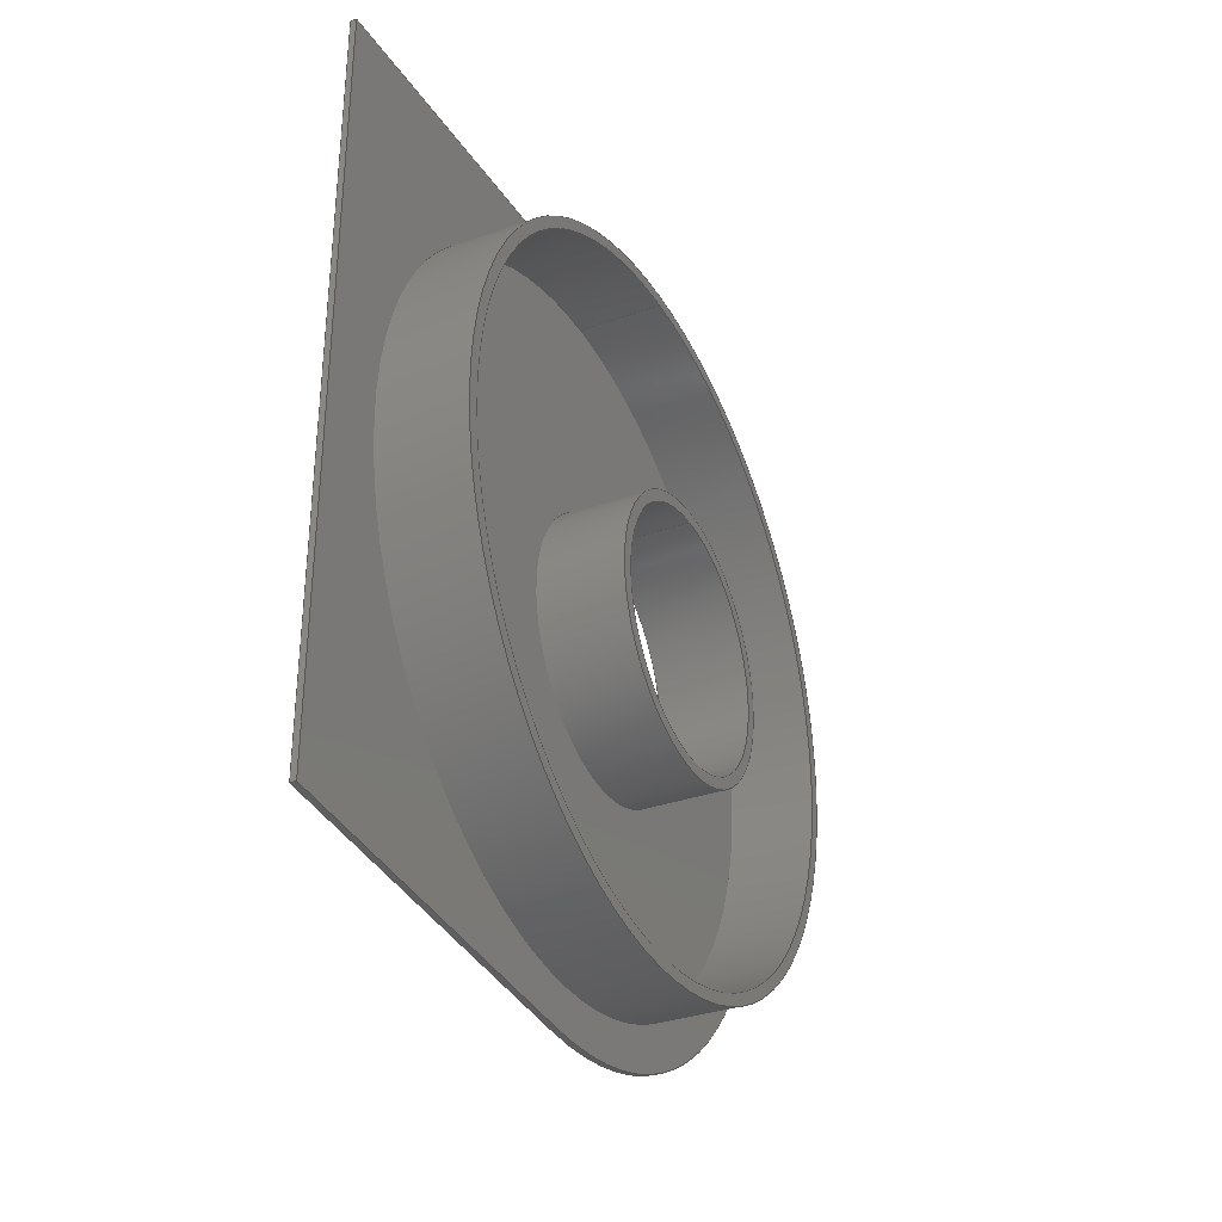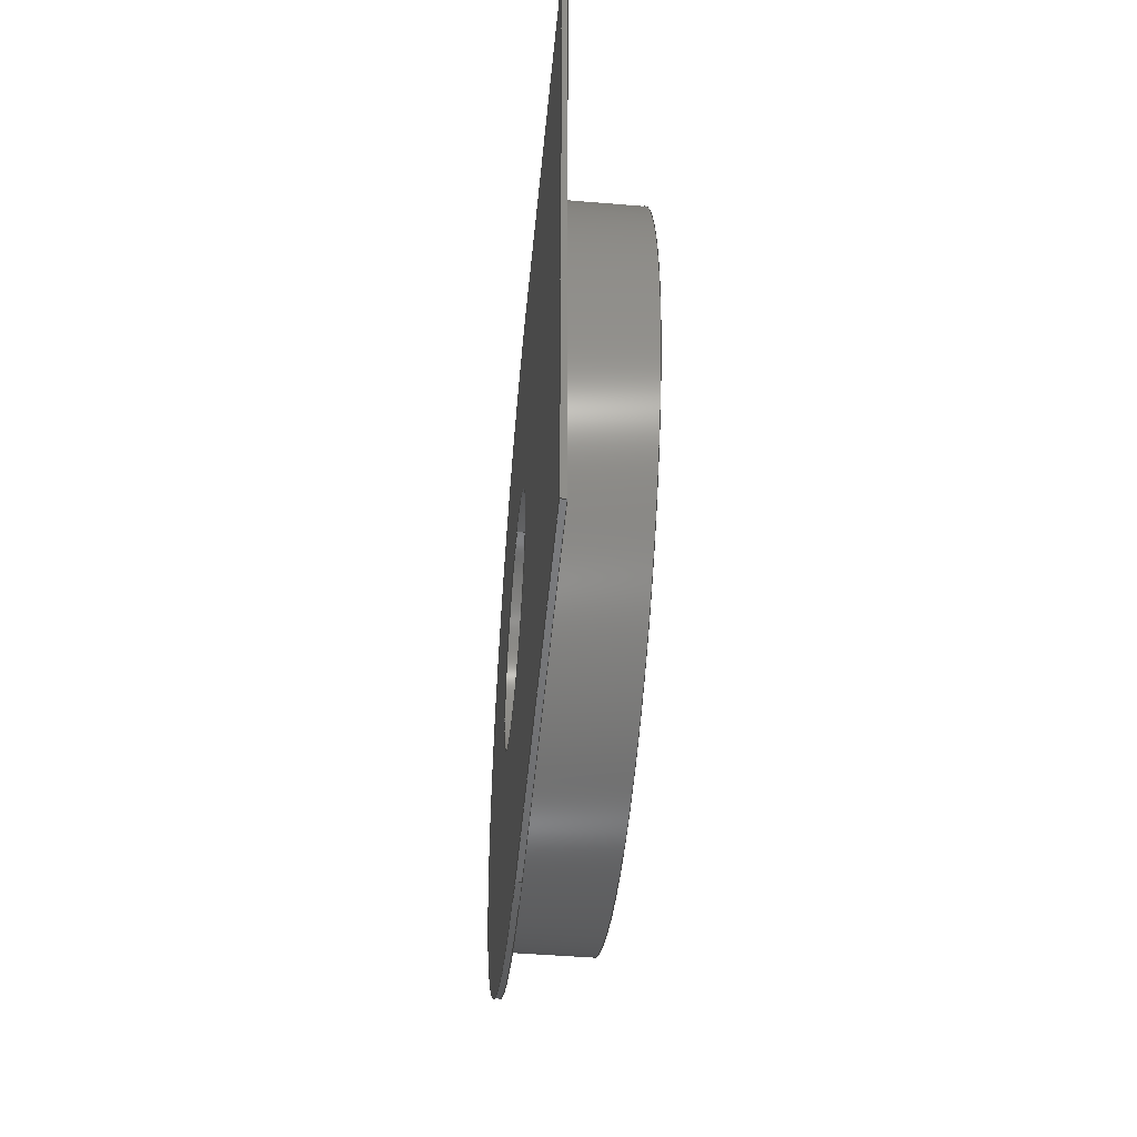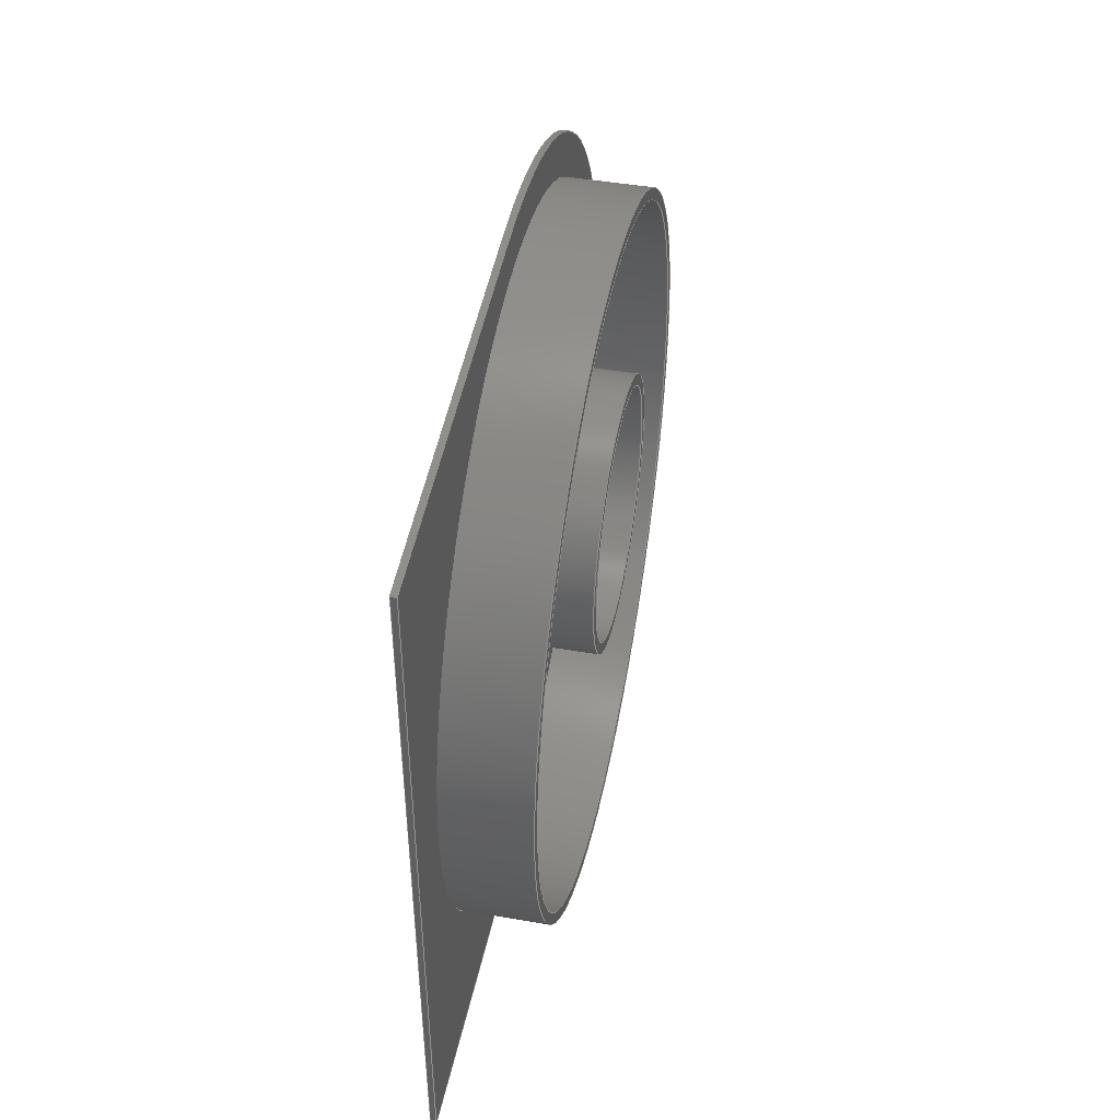
<metadata>
{"format":"step","ext":"step","renderer":"f3d","projection":"perspective","resolution":1024,"background":"white","views":[{"elev":-33.2,"azim":26.0,"up":"+Z"},{"elev":-47.0,"azim":-5.4,"up":"+Z"},{"elev":46.0,"azim":11.2,"up":"+Z"}]}
</metadata>
<code>
ISO-10303-21;
DATA;
#1=MECHANICAL_DESIGN_GEOMETRIC_PRESENTATION_REPRESENTATION('',(#4),#350);
#2=SHAPE_REPRESENTATION_RELATIONSHIP('SRR','None',#357,#3);
#3=ADVANCED_BREP_SHAPE_REPRESENTATION('',(#5),#349);
#4=STYLED_ITEM('',(#367),#5);
#5=MANIFOLD_SOLID_BREP('Body1',#194);
#6=FACE_BOUND('',#35,.T.);
#7=FACE_BOUND('',#37,.T.);
#8=FACE_BOUND('',#40,.T.);
#9=FACE_BOUND('',#47,.T.);
#10=FACE_BOUND('',#49,.T.);
#11=PLANE('',#214);
#12=PLANE('',#215);
#13=PLANE('',#220);
#14=PLANE('',#224);
#15=PLANE('',#227);
#16=PLANE('',#228);
#17=PLANE('',#229);
#18=PLANE('',#230);
#19=FACE_OUTER_BOUND('',#32,.T.);
#20=FACE_OUTER_BOUND('',#33,.T.);
#21=FACE_OUTER_BOUND('',#34,.T.);
#22=FACE_OUTER_BOUND('',#36,.T.);
#23=FACE_OUTER_BOUND('',#38,.T.);
#24=FACE_OUTER_BOUND('',#39,.T.);
#25=FACE_OUTER_BOUND('',#41,.T.);
#26=FACE_OUTER_BOUND('',#42,.T.);
#27=FACE_OUTER_BOUND('',#43,.T.);
#28=FACE_OUTER_BOUND('',#44,.T.);
#29=FACE_OUTER_BOUND('',#45,.T.);
#30=FACE_OUTER_BOUND('',#46,.T.);
#31=FACE_OUTER_BOUND('',#48,.T.);
#32=EDGE_LOOP('',(#128,#129,#130,#131));
#33=EDGE_LOOP('',(#132,#133,#134,#135));
#34=EDGE_LOOP('',(#136));
#35=EDGE_LOOP('',(#137));
#36=EDGE_LOOP('',(#138,#139,#140,#141));
#37=EDGE_LOOP('',(#142));
#38=EDGE_LOOP('',(#143,#144,#145,#146));
#39=EDGE_LOOP('',(#147));
#40=EDGE_LOOP('',(#148));
#41=EDGE_LOOP('',(#149,#150,#151,#152));
#42=EDGE_LOOP('',(#153,#154,#155,#156));
#43=EDGE_LOOP('',(#157,#158,#159,#160));
#44=EDGE_LOOP('',(#161,#162,#163,#164));
#45=EDGE_LOOP('',(#165,#166,#167,#168));
#46=EDGE_LOOP('',(#169));
#47=EDGE_LOOP('',(#170));
#48=EDGE_LOOP('',(#171,#172,#173,#174));
#49=EDGE_LOOP('',(#175));
#50=LINE('',#298,#64);
#51=LINE('',#304,#65);
#52=LINE('',#310,#66);
#53=LINE('',#312,#67);
#54=LINE('',#315,#68);
#55=LINE('',#320,#69);
#56=LINE('',#327,#70);
#57=LINE('',#332,#71);
#58=LINE('',#333,#72);
#59=LINE('',#334,#73);
#60=LINE('',#338,#74);
#61=LINE('',#341,#75);
#62=LINE('',#342,#76);
#63=LINE('',#344,#77);
#64=VECTOR('',#237,6.05);
#65=VECTOR('',#244,6.25);
#66=VECTOR('',#251,1);
#67=VECTOR('',#252,1);
#68=VECTOR('',#255,1);
#69=VECTOR('',#260,2.45);
#70=VECTOR('',#269,2.25);
#71=VECTOR('',#274,1);
#72=VECTOR('',#275,1);
#73=VECTOR('',#276,1);
#74=VECTOR('',#281,1);
#75=VECTOR('',#284,1);
#76=VECTOR('',#285,1);
#77=VECTOR('',#288,1);
#78=CIRCLE('',#209,6.05);
#79=CIRCLE('',#210,6.05);
#80=CIRCLE('',#212,6.25);
#81=CIRCLE('',#213,6.25);
#82=CIRCLE('',#216,7);
#83=CIRCLE('',#218,2.45);
#84=CIRCLE('',#219,2.45);
#85=CIRCLE('',#221,2.25);
#86=CIRCLE('',#223,2.25);
#87=CIRCLE('',#226,7);
#88=VERTEX_POINT('',#295);
#89=VERTEX_POINT('',#297);
#90=VERTEX_POINT('',#301);
#91=VERTEX_POINT('',#303);
#92=VERTEX_POINT('',#308);
#93=VERTEX_POINT('',#309);
#94=VERTEX_POINT('',#311);
#95=VERTEX_POINT('',#313);
#96=VERTEX_POINT('',#317);
#97=VERTEX_POINT('',#319);
#98=VERTEX_POINT('',#323);
#99=VERTEX_POINT('',#326);
#100=VERTEX_POINT('',#330);
#101=VERTEX_POINT('',#331);
#102=VERTEX_POINT('',#336);
#103=VERTEX_POINT('',#340);
#104=EDGE_CURVE('',#88,#88,#78,.T.);
#105=EDGE_CURVE('',#88,#89,#50,.T.);
#106=EDGE_CURVE('',#89,#89,#79,.T.);
#107=EDGE_CURVE('',#90,#90,#80,.T.);
#108=EDGE_CURVE('',#90,#91,#51,.T.);
#109=EDGE_CURVE('',#91,#91,#81,.T.);
#110=EDGE_CURVE('',#92,#93,#52,.T.);
#111=EDGE_CURVE('',#93,#94,#53,.T.);
#112=EDGE_CURVE('',#94,#95,#82,.T.);
#113=EDGE_CURVE('',#95,#92,#54,.T.);
#114=EDGE_CURVE('',#96,#96,#83,.T.);
#115=EDGE_CURVE('',#96,#97,#55,.T.);
#116=EDGE_CURVE('',#97,#97,#84,.T.);
#117=EDGE_CURVE('',#98,#98,#85,.T.);
#118=EDGE_CURVE('',#98,#99,#56,.T.);
#119=EDGE_CURVE('',#99,#99,#86,.T.);
#120=EDGE_CURVE('',#100,#101,#57,.T.);
#121=EDGE_CURVE('',#100,#92,#58,.T.);
#122=EDGE_CURVE('',#101,#95,#59,.T.);
#123=EDGE_CURVE('',#102,#101,#87,.T.);
#124=EDGE_CURVE('',#102,#94,#60,.T.);
#125=EDGE_CURVE('',#103,#102,#61,.T.);
#126=EDGE_CURVE('',#103,#93,#62,.T.);
#127=EDGE_CURVE('',#100,#103,#63,.T.);
#128=ORIENTED_EDGE('',*,*,#104,.F.);
#129=ORIENTED_EDGE('',*,*,#105,.T.);
#130=ORIENTED_EDGE('',*,*,#106,.F.);
#131=ORIENTED_EDGE('',*,*,#105,.F.);
#132=ORIENTED_EDGE('',*,*,#107,.F.);
#133=ORIENTED_EDGE('',*,*,#108,.T.);
#134=ORIENTED_EDGE('',*,*,#109,.F.);
#135=ORIENTED_EDGE('',*,*,#108,.F.);
#136=ORIENTED_EDGE('',*,*,#107,.T.);
#137=ORIENTED_EDGE('',*,*,#104,.T.);
#138=ORIENTED_EDGE('',*,*,#110,.T.);
#139=ORIENTED_EDGE('',*,*,#111,.T.);
#140=ORIENTED_EDGE('',*,*,#112,.T.);
#141=ORIENTED_EDGE('',*,*,#113,.T.);
#142=ORIENTED_EDGE('',*,*,#109,.T.);
#143=ORIENTED_EDGE('',*,*,#114,.F.);
#144=ORIENTED_EDGE('',*,*,#115,.T.);
#145=ORIENTED_EDGE('',*,*,#116,.F.);
#146=ORIENTED_EDGE('',*,*,#115,.F.);
#147=ORIENTED_EDGE('',*,*,#114,.T.);
#148=ORIENTED_EDGE('',*,*,#117,.T.);
#149=ORIENTED_EDGE('',*,*,#117,.F.);
#150=ORIENTED_EDGE('',*,*,#118,.T.);
#151=ORIENTED_EDGE('',*,*,#119,.T.);
#152=ORIENTED_EDGE('',*,*,#118,.F.);
#153=ORIENTED_EDGE('',*,*,#120,.F.);
#154=ORIENTED_EDGE('',*,*,#121,.T.);
#155=ORIENTED_EDGE('',*,*,#113,.F.);
#156=ORIENTED_EDGE('',*,*,#122,.F.);
#157=ORIENTED_EDGE('',*,*,#123,.T.);
#158=ORIENTED_EDGE('',*,*,#122,.T.);
#159=ORIENTED_EDGE('',*,*,#112,.F.);
#160=ORIENTED_EDGE('',*,*,#124,.F.);
#161=ORIENTED_EDGE('',*,*,#125,.T.);
#162=ORIENTED_EDGE('',*,*,#124,.T.);
#163=ORIENTED_EDGE('',*,*,#111,.F.);
#164=ORIENTED_EDGE('',*,*,#126,.F.);
#165=ORIENTED_EDGE('',*,*,#127,.T.);
#166=ORIENTED_EDGE('',*,*,#126,.T.);
#167=ORIENTED_EDGE('',*,*,#110,.F.);
#168=ORIENTED_EDGE('',*,*,#121,.F.);
#169=ORIENTED_EDGE('',*,*,#106,.T.);
#170=ORIENTED_EDGE('',*,*,#116,.T.);
#171=ORIENTED_EDGE('',*,*,#127,.F.);
#172=ORIENTED_EDGE('',*,*,#120,.T.);
#173=ORIENTED_EDGE('',*,*,#123,.F.);
#174=ORIENTED_EDGE('',*,*,#125,.F.);
#175=ORIENTED_EDGE('',*,*,#119,.F.);
#176=CYLINDRICAL_SURFACE('',#208,6.05);
#177=CYLINDRICAL_SURFACE('',#211,6.25);
#178=CYLINDRICAL_SURFACE('',#217,2.45);
#179=CYLINDRICAL_SURFACE('',#222,2.25);
#180=CYLINDRICAL_SURFACE('',#225,7);
#181=ADVANCED_FACE('',(#19),#176,.F.);
#182=ADVANCED_FACE('',(#20),#177,.T.);
#183=ADVANCED_FACE('',(#21,#6),#11,.T.);
#184=ADVANCED_FACE('',(#22,#7),#12,.T.);
#185=ADVANCED_FACE('',(#23),#178,.T.);
#186=ADVANCED_FACE('',(#24,#8),#13,.T.);
#187=ADVANCED_FACE('',(#25),#179,.F.);
#188=ADVANCED_FACE('',(#26),#14,.T.);
#189=ADVANCED_FACE('',(#27),#180,.T.);
#190=ADVANCED_FACE('',(#28),#15,.T.);
#191=ADVANCED_FACE('',(#29),#16,.T.);
#192=ADVANCED_FACE('',(#30,#9),#17,.T.);
#193=ADVANCED_FACE('',(#31,#10),#18,.F.);
#194=CLOSED_SHELL('',(#181,#182,#183,#184,#185,#186,#187,#188,#189,#190,
#191,#192,#193));
#195=DERIVED_UNIT_ELEMENT(#197,1);
#196=DERIVED_UNIT_ELEMENT(#352,3);
#197=(
MASS_UNIT()
NAMED_UNIT(*)
SI_UNIT(.KILO.,.GRAM.)
);
#198=DERIVED_UNIT((#195,#196));
#199=MEASURE_REPRESENTATION_ITEM('density measure',
POSITIVE_RATIO_MEASURE(7850),#198);
#200=PROPERTY_DEFINITION_REPRESENTATION(#205,#202);
#201=PROPERTY_DEFINITION_REPRESENTATION(#206,#203);
#202=REPRESENTATION('material name',(#204),#349);
#203=REPRESENTATION('density',(#199),#349);
#204=DESCRIPTIVE_REPRESENTATION_ITEM('Steel','Steel');
#205=PROPERTY_DEFINITION('material property','material name',#359);
#206=PROPERTY_DEFINITION('material property','density of part',#359);
#207=AXIS2_PLACEMENT_3D('placement',#293,#231,#232);
#208=AXIS2_PLACEMENT_3D('',#294,#233,#234);
#209=AXIS2_PLACEMENT_3D('',#296,#235,#236);
#210=AXIS2_PLACEMENT_3D('',#299,#238,#239);
#211=AXIS2_PLACEMENT_3D('',#300,#240,#241);
#212=AXIS2_PLACEMENT_3D('',#302,#242,#243);
#213=AXIS2_PLACEMENT_3D('',#305,#245,#246);
#214=AXIS2_PLACEMENT_3D('',#306,#247,#248);
#215=AXIS2_PLACEMENT_3D('',#307,#249,#250);
#216=AXIS2_PLACEMENT_3D('',#314,#253,#254);
#217=AXIS2_PLACEMENT_3D('',#316,#256,#257);
#218=AXIS2_PLACEMENT_3D('',#318,#258,#259);
#219=AXIS2_PLACEMENT_3D('',#321,#261,#262);
#220=AXIS2_PLACEMENT_3D('',#322,#263,#264);
#221=AXIS2_PLACEMENT_3D('',#324,#265,#266);
#222=AXIS2_PLACEMENT_3D('',#325,#267,#268);
#223=AXIS2_PLACEMENT_3D('',#328,#270,#271);
#224=AXIS2_PLACEMENT_3D('',#329,#272,#273);
#225=AXIS2_PLACEMENT_3D('',#335,#277,#278);
#226=AXIS2_PLACEMENT_3D('',#337,#279,#280);
#227=AXIS2_PLACEMENT_3D('',#339,#282,#283);
#228=AXIS2_PLACEMENT_3D('',#343,#286,#287);
#229=AXIS2_PLACEMENT_3D('',#345,#289,#290);
#230=AXIS2_PLACEMENT_3D('',#346,#291,#292);
#231=DIRECTION('axis',(0,0,1));
#232=DIRECTION('refdir',(1,0,0));
#233=DIRECTION('center_axis',(1,0,0));
#234=DIRECTION('ref_axis',(0,0,-1));
#235=DIRECTION('center_axis',(-1,0,0));
#236=DIRECTION('ref_axis',(0,0,-1));
#237=DIRECTION('',(-1,0,0));
#238=DIRECTION('center_axis',(1,0,0));
#239=DIRECTION('ref_axis',(0,0,-1));
#240=DIRECTION('center_axis',(1,0,0));
#241=DIRECTION('ref_axis',(0,0,-1));
#242=DIRECTION('center_axis',(1,0,0));
#243=DIRECTION('ref_axis',(0,0,-1));
#244=DIRECTION('',(-1,0,0));
#245=DIRECTION('center_axis',(-1,0,0));
#246=DIRECTION('ref_axis',(0,0,-1));
#247=DIRECTION('center_axis',(1,0,0));
#248=DIRECTION('ref_axis',(0,0,-1));
#249=DIRECTION('center_axis',(1,0,0));
#250=DIRECTION('ref_axis',(0,0,-1));
#251=DIRECTION('',(0,0,-1));
#252=DIRECTION('',(0,0.9976,-0.06926));
#253=DIRECTION('center_axis',(1,0,0));
#254=DIRECTION('ref_axis',(0,-0.06926,-0.9976));
#255=DIRECTION('',(0,-0.9976,-0.06926));
#256=DIRECTION('center_axis',(1,0,0));
#257=DIRECTION('ref_axis',(0,0,-1));
#258=DIRECTION('center_axis',(1,0,0));
#259=DIRECTION('ref_axis',(0,0,-1));
#260=DIRECTION('',(-1,0,0));
#261=DIRECTION('center_axis',(-1,0,0));
#262=DIRECTION('ref_axis',(0,0,-1));
#263=DIRECTION('center_axis',(1,0,0));
#264=DIRECTION('ref_axis',(0,0,-1));
#265=DIRECTION('center_axis',(-1,0,0));
#266=DIRECTION('ref_axis',(0,0,-1));
#267=DIRECTION('center_axis',(1,0,0));
#268=DIRECTION('ref_axis',(0,0,-1));
#269=DIRECTION('',(-1,0,0));
#270=DIRECTION('center_axis',(-1,0,0));
#271=DIRECTION('ref_axis',(0,0,-1));
#272=DIRECTION('center_axis',(0,-0.06926,0.9976));
#273=DIRECTION('ref_axis',(0,-0.9976,-0.06926));
#274=DIRECTION('',(0,0.9976,0.06926));
#275=DIRECTION('',(1,0,0));
#276=DIRECTION('',(1,0,0));
#277=DIRECTION('center_axis',(1,0,0));
#278=DIRECTION('ref_axis',(0,1,2.109e-15));
#279=DIRECTION('center_axis',(1,0,0));
#280=DIRECTION('ref_axis',(0,-0.06926,-0.9976));
#281=DIRECTION('',(1,0,0));
#282=DIRECTION('center_axis',(0,-0.06926,-0.9976));
#283=DIRECTION('ref_axis',(0,0.9976,-0.06926));
#284=DIRECTION('',(0,0.9976,-0.06926));
#285=DIRECTION('',(1,0,0));
#286=DIRECTION('center_axis',(0,-1,0));
#287=DIRECTION('ref_axis',(0,0,-1));
#288=DIRECTION('',(0,0,-1));
#289=DIRECTION('center_axis',(1,0,0));
#290=DIRECTION('ref_axis',(0,0,-1));
#291=DIRECTION('center_axis',(1,0,0));
#292=DIRECTION('ref_axis',(0,0,-1));
#293=CARTESIAN_POINT('',(0,0,0));
#294=CARTESIAN_POINT('Origin',(0.1,8,45));
#295=CARTESIAN_POINT('',(1.6,8,51.05));
#296=CARTESIAN_POINT('Origin',(1.6,8,45));
#297=CARTESIAN_POINT('',(0.1,8,51.05));
#298=CARTESIAN_POINT('',(0.1,8,51.05));
#299=CARTESIAN_POINT('Origin',(0.1,8,45));
#300=CARTESIAN_POINT('Origin',(0.1,8,45));
#301=CARTESIAN_POINT('',(1.6,8,51.25));
#302=CARTESIAN_POINT('Origin',(1.6,8,45));
#303=CARTESIAN_POINT('',(0.1,8,51.25));
#304=CARTESIAN_POINT('',(0.1,8,51.25));
#305=CARTESIAN_POINT('Origin',(0.1,8,45));
#306=CARTESIAN_POINT('Origin',(1.6,8,45));
#307=CARTESIAN_POINT('Origin',(0.1,7.778,45));
#308=CARTESIAN_POINT('',(0.1,0.5552,51.5));
#309=CARTESIAN_POINT('',(0.1,0.5552,38.5));
#310=CARTESIAN_POINT('',(0.1,0.5552,45));
#311=CARTESIAN_POINT('',(0.1,7.515,38.02));
#312=CARTESIAN_POINT('',(0.1,0.5552,38.5));
#313=CARTESIAN_POINT('',(0.1,7.515,51.98));
#314=CARTESIAN_POINT('Origin',(0.1,8,45));
#315=CARTESIAN_POINT('',(0.1,0.5552,51.5));
#316=CARTESIAN_POINT('Origin',(0.1,9.055,45));
#317=CARTESIAN_POINT('',(1.6,9.055,47.45));
#318=CARTESIAN_POINT('Origin',(1.6,9.055,45));
#319=CARTESIAN_POINT('',(0.1,9.055,47.45));
#320=CARTESIAN_POINT('',(0.1,9.055,47.45));
#321=CARTESIAN_POINT('Origin',(0.1,9.055,45));
#322=CARTESIAN_POINT('Origin',(1.6,9.055,45));
#323=CARTESIAN_POINT('',(1.6,9.055,47.25));
#324=CARTESIAN_POINT('Origin',(1.6,9.055,45));
#325=CARTESIAN_POINT('Origin',(0,9.055,45));
#326=CARTESIAN_POINT('',(0,9.055,47.25));
#327=CARTESIAN_POINT('',(0,9.055,47.25));
#328=CARTESIAN_POINT('Origin',(0,9.055,45));
#329=CARTESIAN_POINT('Origin',(0,7.515,51.98));
#330=CARTESIAN_POINT('',(0,0.5552,51.5));
#331=CARTESIAN_POINT('',(0,7.515,51.98));
#332=CARTESIAN_POINT('',(0,0.5552,51.5));
#333=CARTESIAN_POINT('',(0,0.5552,51.5));
#334=CARTESIAN_POINT('',(0,7.515,51.98));
#335=CARTESIAN_POINT('Origin',(0,8,45));
#336=CARTESIAN_POINT('',(0,7.515,38.02));
#337=CARTESIAN_POINT('Origin',(0,8,45));
#338=CARTESIAN_POINT('',(0,7.515,38.02));
#339=CARTESIAN_POINT('Origin',(0,0.5552,38.5));
#340=CARTESIAN_POINT('',(0,0.5552,38.5));
#341=CARTESIAN_POINT('',(0,0.5552,38.5));
#342=CARTESIAN_POINT('',(0,0.5552,38.5));
#343=CARTESIAN_POINT('Origin',(0,0.5552,51.5));
#344=CARTESIAN_POINT('',(0,0.5552,45));
#345=CARTESIAN_POINT('Origin',(0.1,7.778,45));
#346=CARTESIAN_POINT('Origin',(0,7.778,45));
#347=UNCERTAINTY_MEASURE_WITH_UNIT(LENGTH_MEASURE(0.001),#351,
'DISTANCE_ACCURACY_VALUE',
'Maximum model space distance between geometric entities at asserted c
onnectivities');
#348=UNCERTAINTY_MEASURE_WITH_UNIT(LENGTH_MEASURE(0.001),#351,
'DISTANCE_ACCURACY_VALUE',
'Maximum model space distance between geometric entities at asserted c
onnectivities');
#349=(
GEOMETRIC_REPRESENTATION_CONTEXT(3)
GLOBAL_UNCERTAINTY_ASSIGNED_CONTEXT((#347))
GLOBAL_UNIT_ASSIGNED_CONTEXT((#351,#353,#354))
REPRESENTATION_CONTEXT('','3D')
);
#350=(
GEOMETRIC_REPRESENTATION_CONTEXT(3)
GLOBAL_UNCERTAINTY_ASSIGNED_CONTEXT((#348))
GLOBAL_UNIT_ASSIGNED_CONTEXT((#351,#353,#354))
REPRESENTATION_CONTEXT('','3D')
);
#351=(
LENGTH_UNIT()
NAMED_UNIT(*)
SI_UNIT(.CENTI.,.METRE.)
);
#352=(
LENGTH_UNIT()
NAMED_UNIT(*)
SI_UNIT($,.METRE.)
);
#353=(
NAMED_UNIT(*)
PLANE_ANGLE_UNIT()
SI_UNIT($,.RADIAN.)
);
#354=(
NAMED_UNIT(*)
SI_UNIT($,.STERADIAN.)
SOLID_ANGLE_UNIT()
);
#355=SHAPE_DEFINITION_REPRESENTATION(#356,#357);
#356=PRODUCT_DEFINITION_SHAPE('',$,#359);
#357=SHAPE_REPRESENTATION('',(#207),#349);
#358=PRODUCT_DEFINITION_CONTEXT('part definition',#363,'design');
#359=PRODUCT_DEFINITION('bag frame','bag frame',#360,#358);
#360=PRODUCT_DEFINITION_FORMATION('',$,#365);
#361=PRODUCT_RELATED_PRODUCT_CATEGORY('bag frame','bag frame',(#365));
#362=APPLICATION_PROTOCOL_DEFINITION('international standard',
'automotive_design',2009,#363);
#363=APPLICATION_CONTEXT(
'Core Data for Automotive Mechanical Design Process');
#364=PRODUCT_CONTEXT('part definition',#363,'mechanical');
#365=PRODUCT('bag frame','bag frame',$,(#364));
#366=PRESENTATION_STYLE_ASSIGNMENT((#368));
#367=PRESENTATION_STYLE_ASSIGNMENT((#369));
#368=SURFACE_STYLE_USAGE(.BOTH.,#370);
#369=SURFACE_STYLE_USAGE(.BOTH.,#371);
#370=SURFACE_SIDE_STYLE('',(#372));
#371=SURFACE_SIDE_STYLE('',(#373));
#372=SURFACE_STYLE_FILL_AREA(#374);
#373=SURFACE_STYLE_FILL_AREA(#375);
#374=FILL_AREA_STYLE('Steel - Satin',(#376));
#375=FILL_AREA_STYLE('ABS (White)',(#377));
#376=FILL_AREA_STYLE_COLOUR('Steel - Satin',#378);
#377=FILL_AREA_STYLE_COLOUR('ABS (White)',#379);
#378=COLOUR_RGB('Steel - Satin',0.6275,0.6275,0.6275);
#379=COLOUR_RGB('ABS (White)',0.9647,0.9647,0.9529);
ENDSEC;
END-ISO-10303-21;

</code>
